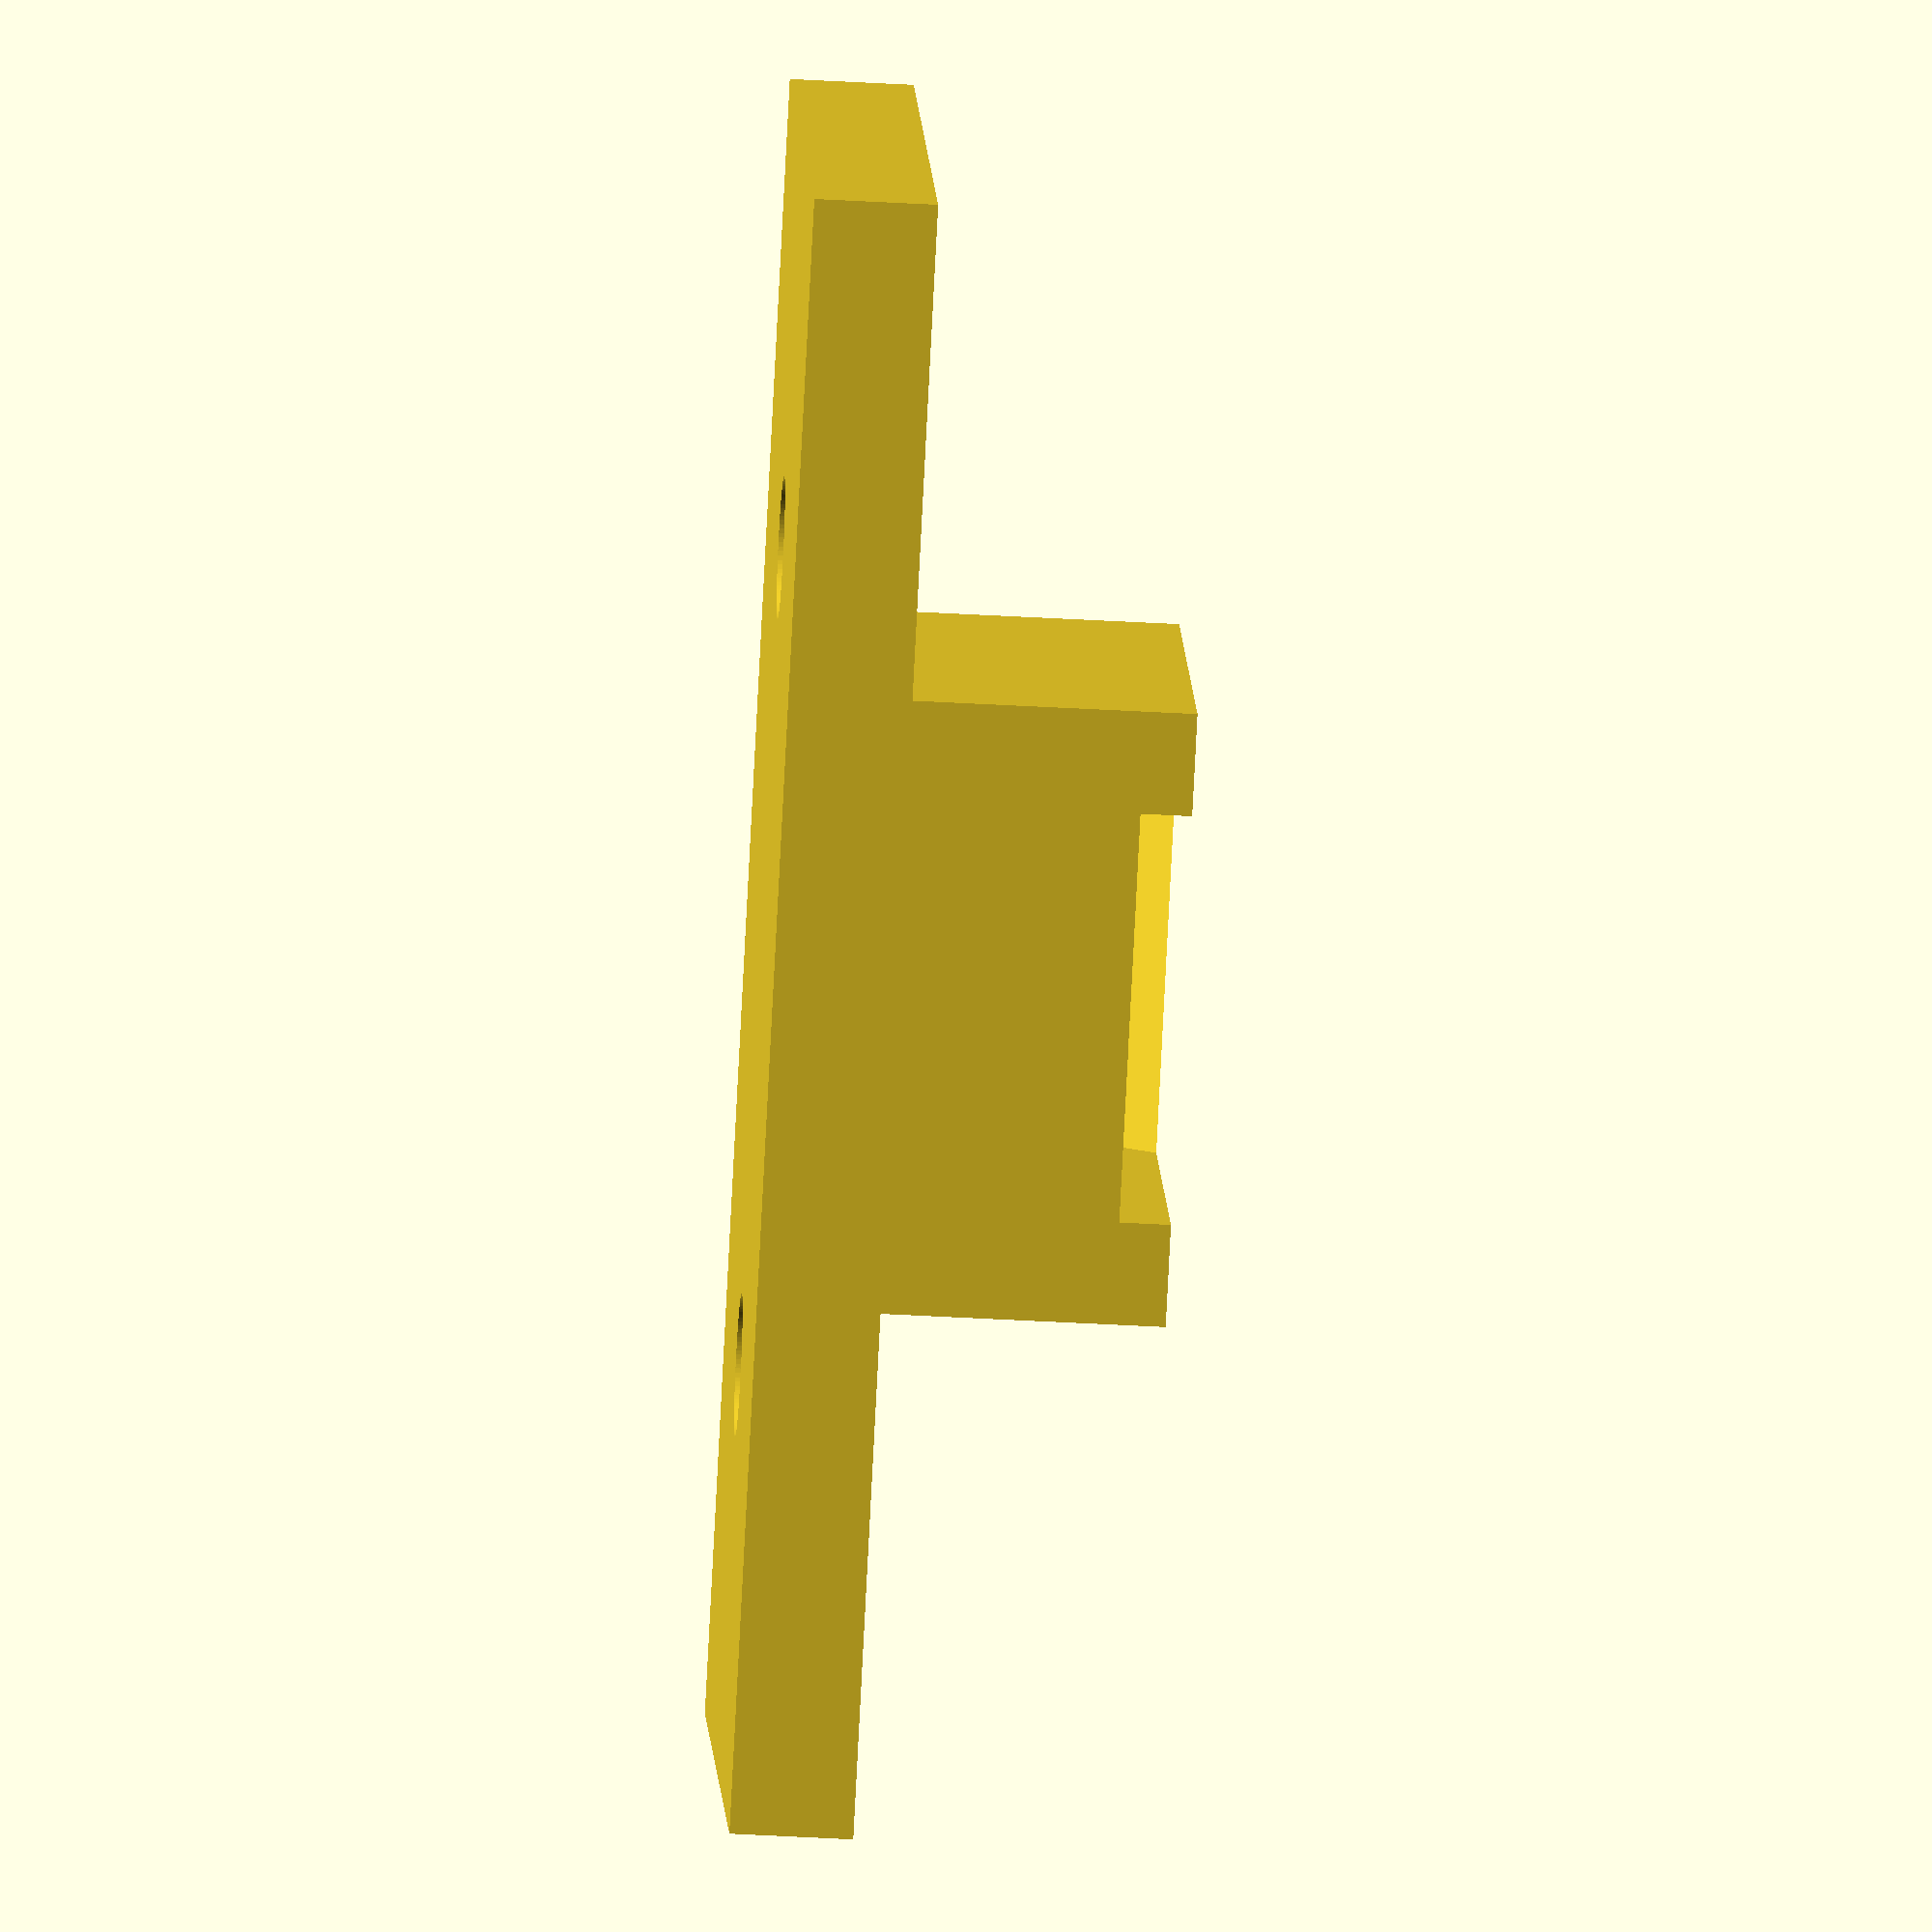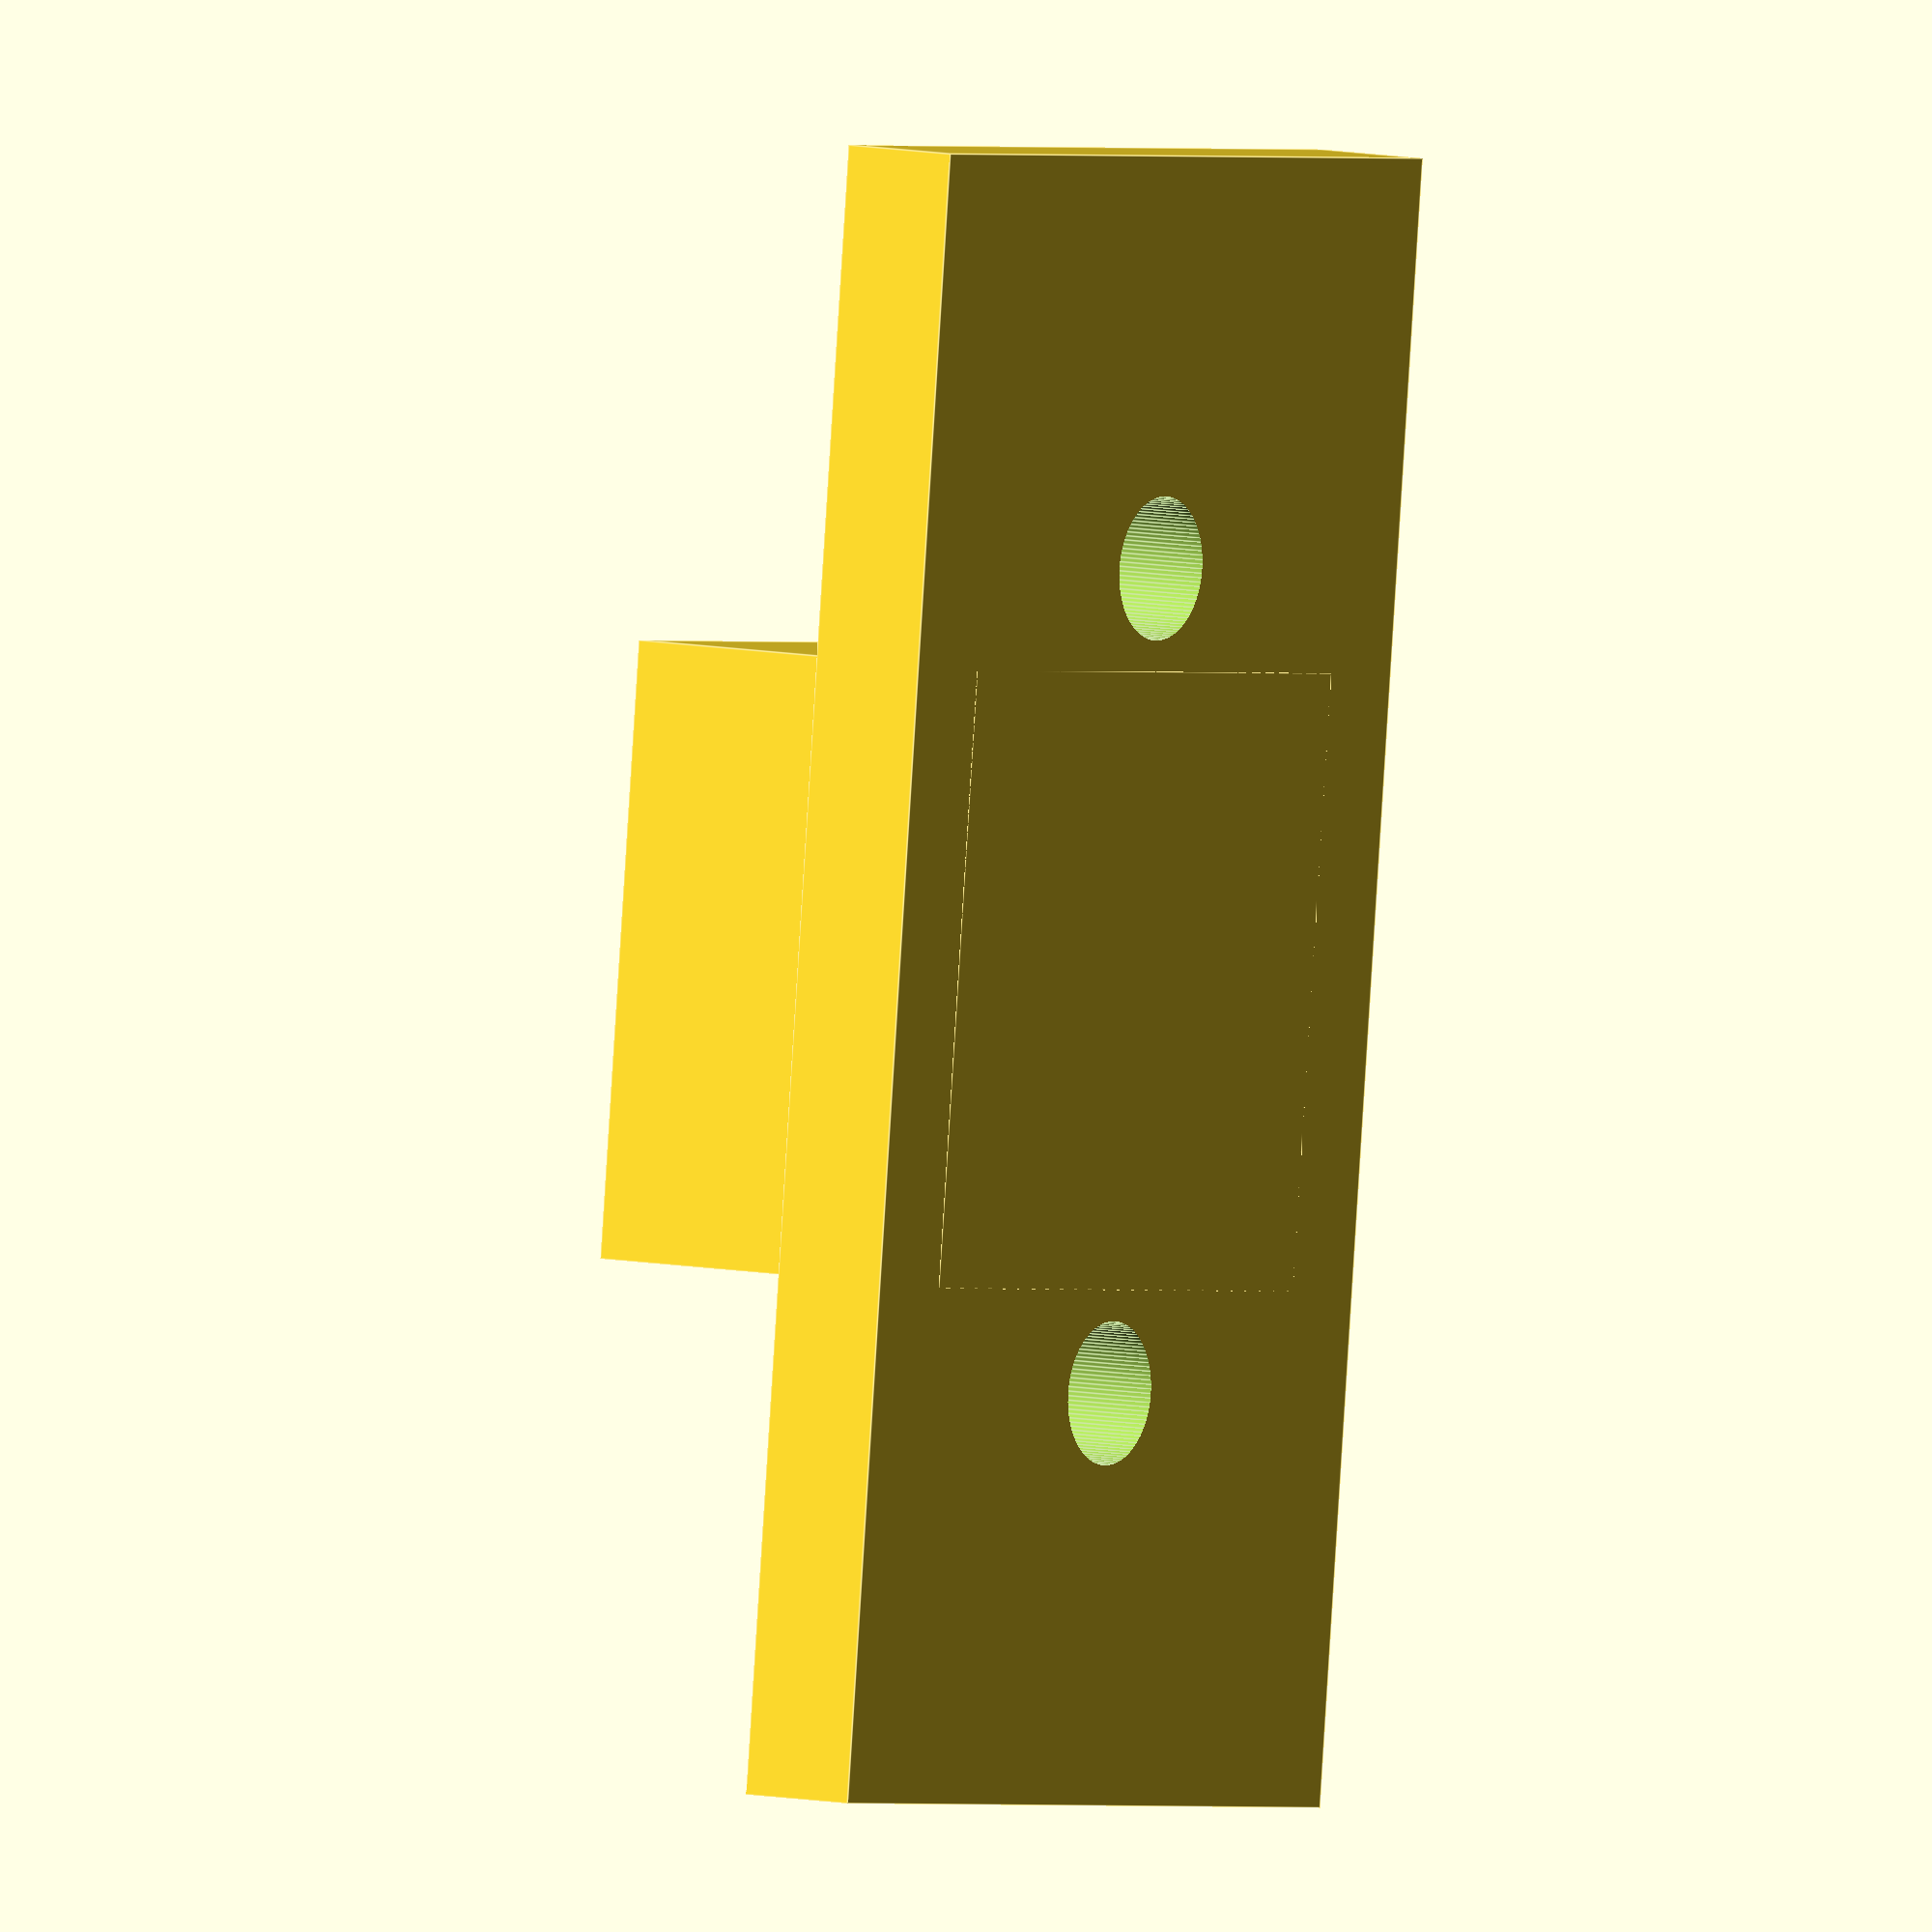
<openscad>
$fn=100;

bodyWidth = 20;
thickness = 7;

difference()
{
	union(){
		cube([40,bodyWidth,3]);
		translate([12.5,2.5,0]) cube([15,15,10]);
	}
	translate([10,bodyWidth/2,-1]) cylinder(h=thickness+2,r=1.75);
	translate([10+20,bodyWidth/2,-1]) cylinder(h=thickness+2,r=1.75);
	translate([15,9,1]) rotate(a=[40,0,0]) cube([10,10,50]);
}


</openscad>
<views>
elev=231.7 azim=210.0 roll=273.4 proj=o view=solid
elev=352.8 azim=83.8 roll=125.1 proj=o view=edges
</views>
